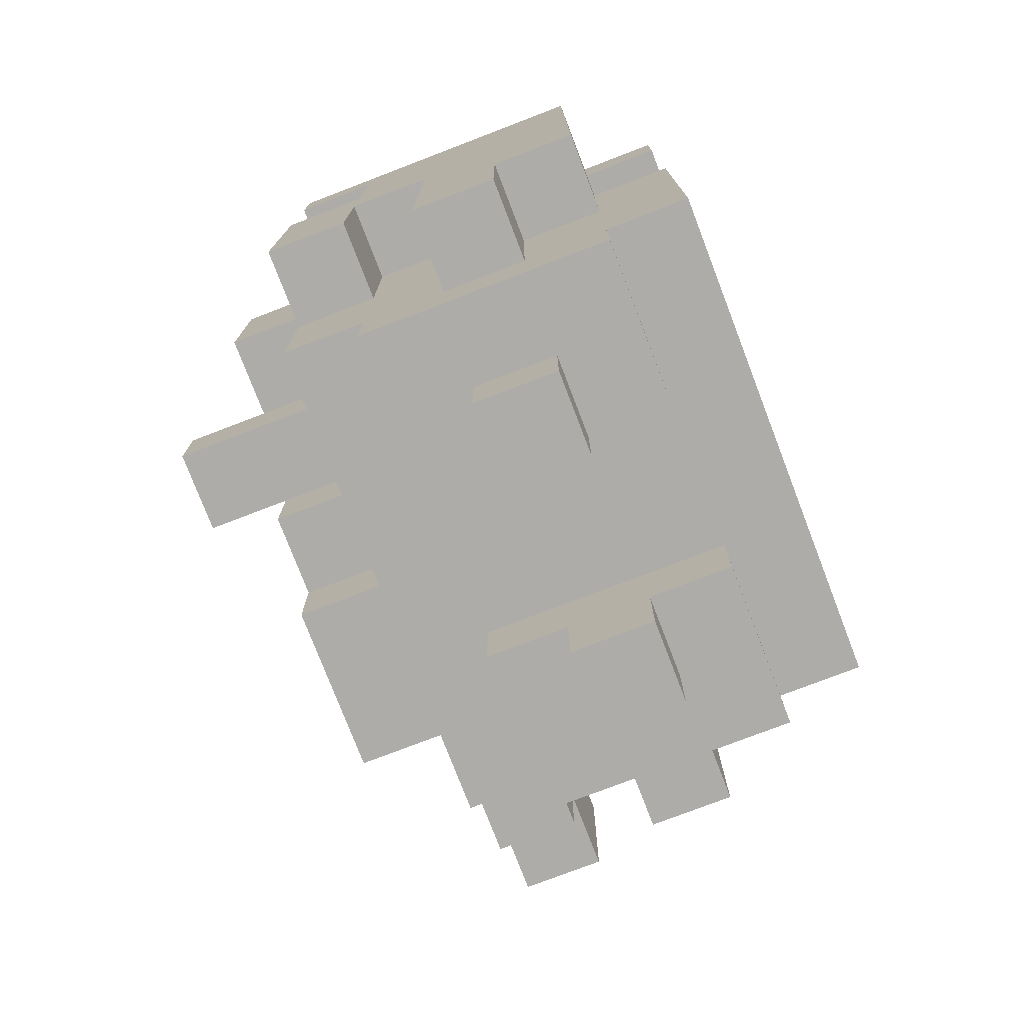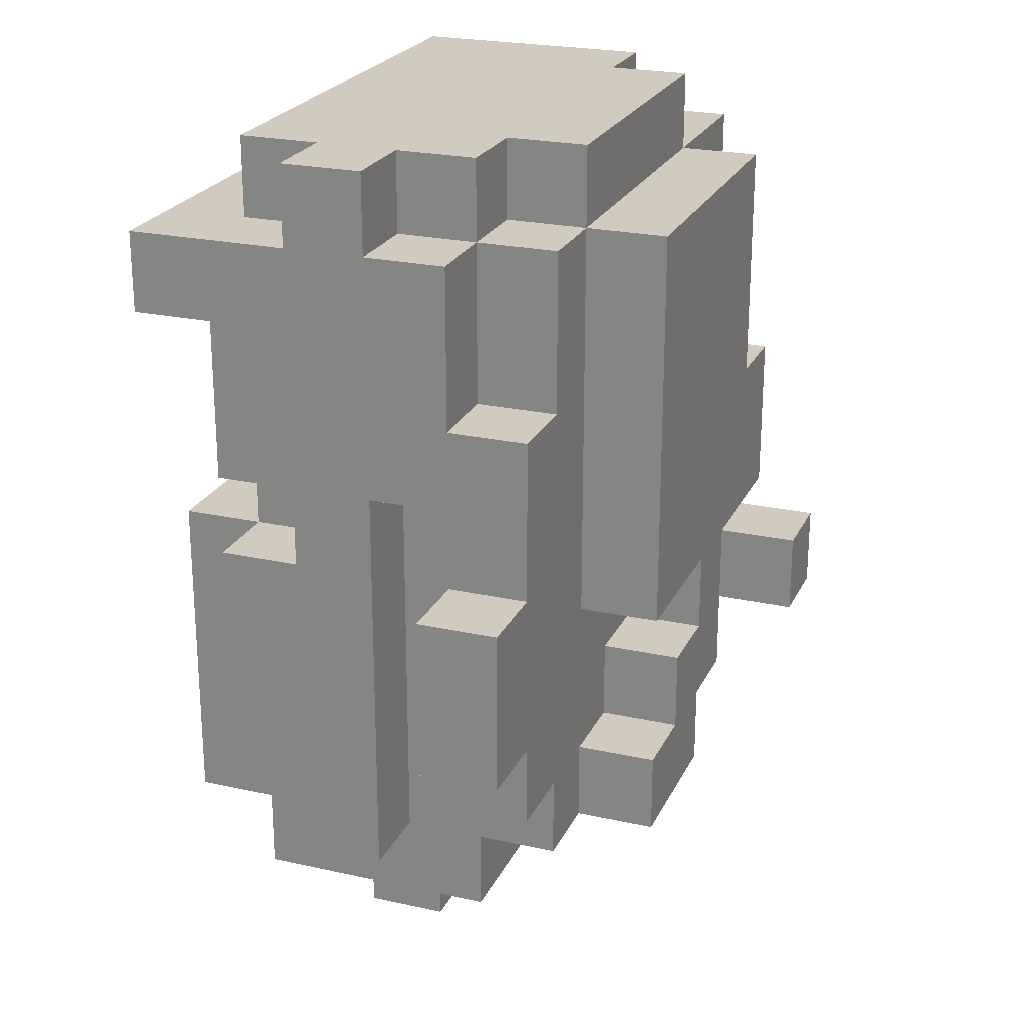
<metadata>
{"format":"obj","ext":"obj","renderer":"f3d","projection":"perspective","resolution":1024,"background":"white","views":[{"elev":-76.6,"azim":-69.0,"up":"+Y"},{"elev":23.5,"azim":110.5,"up":"+Y"}]}
</metadata>
<code>
v -4.5 2 1.5
v -4.5 2 0.5
v -4.5 3 1.5
v -4.5 3 0.5
v -4.5 4 2.5
v -4.5 4 1.5
v -4.5 4 -0.5
v -4.5 4 -1.5
v -4.5 6 1.5
v -4.5 6 0.5
v -4.5 6 -0.5
v -4.5 7 -0.5
v -4.5 7 -1.5
v -4.5 9 -0.5
v -4.5 9 -1.5
v -4.5 10 2.5
v -4.5 10 -1.5
v -3.5 1 2.5
v -3.5 1 -0.5
v -3.5 2 3.5
v -3.5 2 2.5
v -3.5 2 1.5
v -3.5 2 0.5
v -3.5 2 -0.5
v -3.5 2 -1.5
v -3.5 3 3.5
v -3.5 3 1.5
v -3.5 3 0.5
v -3.5 3 -1.5
v -3.5 4 2.5
v -3.5 4 1.5
v -3.5 4 -0.5
v -3.5 4 -1.5
v -3.5 5 -1.5
v -3.5 5 -2.5
v -3.5 6 3.5
v -3.5 6 2.5
v -3.5 6 0.5
v -3.5 6 -0.5
v -3.5 7 -0.5
v -3.5 7 -1.5
v -3.5 7 -2.5
v -3.5 9 3.5
v -3.5 9 2.5
v -3.5 9 -0.5
v -3.5 9 -1.5
v -3.5 10 3.5
v -3.5 10 2.5
v -3.5 10 -0.5
v -3.5 11 2.5
v -3.5 11 -0.5
v -2.5 0 1.5
v -2.5 0 0.5
v -2.5 1 1.5
v -2.5 1 0.5
v -2.5 4 -1.5
v -2.5 4 -3.5
v -2.5 5 -1.5
v -2.5 5 -2.5
v -2.5 5 -3.5
v -2.5 7 -1.5
v -2.5 7 -2.5
v -2.5 10 -0.5
v -2.5 10 -1.5
v -2.5 10 -2.5
v -2.5 11 -0.5
v -2.5 11 -1.5
v -1.5 3 -1.5
v -1.5 3 -2.5
v -1.5 4 -1.5
v -1.5 4 -2.5
v -0.5 2 -1.5
v -0.5 2 -2.5
v -0.5 3 -1.5
v -0.5 3 -2.5
v 0.5 0 1.5
v 0.5 0 0.5
v 0.5 1 2.5
v 0.5 1 1.5
v 0.5 1 0.5
v 0.5 1 -0.5
v 0.5 2 2.5
v 0.5 2 -0.5
v 0.5 5 3.5
v 0.5 5 2.5
v 0.5 6 3.5
v 0.5 6 2.5
v 0.5 9 3.5
v 0.5 9 2.5
v 0.5 10 3.5
v 0.5 10 2.5
v -2.5 9 3.5
v -2.5 9 2.5
v -2.5 10 3.5
v -2.5 10 2.5
v -1.5 0 1.5
v -1.5 0 0.5
v -1.5 1 2.5
v -1.5 1 1.5
v -1.5 1 0.5
v -1.5 1 -0.5
v -1.5 2 2.5
v -1.5 2 -0.5
v -1.5 4 -2.5
v -1.5 4 -3.5
v -1.5 5 3.5
v -1.5 5 2.5
v -1.5 5 -2.5
v -1.5 5 -3.5
v -1.5 6 3.5
v -1.5 6 2.5
v -0.5 4 -1.5
v -0.5 4 -2.5
v -0.5 5 -1.5
v -0.5 5 -2.5
v 0.5 3 -1.5
v 0.5 3 -2.5
v 0.5 4 -1.5
v 0.5 4 -2.5
v 1.5 0 1.5
v 1.5 0 0.5
v 1.5 1 1.5
v 1.5 1 0.5
v 1.5 2 -1.5
v 1.5 2 -2.5
v 1.5 3 -1.5
v 1.5 3 -2.5
v 1.5 5 -1.5
v 1.5 5 -2.5
v 1.5 6 -1.5
v 1.5 10 -0.5
v 1.5 10 -1.5
v 1.5 10 -2.5
v 1.5 11 -0.5
v 1.5 11 -1.5
v 2.5 1 2.5
v 2.5 1 -0.5
v 2.5 2 3.5
v 2.5 2 2.5
v 2.5 2 1.5
v 2.5 2 0.5
v 2.5 2 -0.5
v 2.5 2 -1.5
v 2.5 3 3.5
v 2.5 3 1.5
v 2.5 3 0.5
v 2.5 3 -0.5
v 2.5 3 -1.5
v 2.5 5 2.5
v 2.5 5 1.5
v 2.5 5 0.5
v 2.5 6 3.5
v 2.5 6 2.5
v 2.5 6 1.5
v 2.5 6 0.5
v 2.5 6 -0.5
v 2.5 7 2.5
v 2.5 7 1.5
v 2.5 7 0.5
v 2.5 7 -0.5
v 2.5 8 -0.5
v 2.5 8 -1.5
v 2.5 10 2.5
v 2.5 10 1.5
v 2.5 10 0.5
v 2.5 10 -0.5
v 2.5 10 -1.5
v 2.5 11 2.5
v 2.5 11 1.5
v 2.5 11 0.5
v 2.5 11 -0.5
v 3.5 2 1.5
v 3.5 2 0.5
v 3.5 3 1.5
v 3.5 3 0.5
v 3.5 3 -0.5
v 3.5 3 -1.5
v 3.5 4 -0.5
v 3.5 4 -1.5
v 3.5 5 2.5
v 3.5 5 1.5
v 3.5 5 0.5
v 3.5 6 2.5
v 3.5 6 1.5
v 3.5 6 0.5
v 3.5 6 -0.5
v 3.5 6 -1.5
v 3.5 7 2.5
v 3.5 7 1.5
v 3.5 7 0.5
v 3.5 7 -0.5
v 3.5 8 -0.5
v 3.5 8 -1.5
v 3.5 9 3.5
v 3.5 9 2.5
v 3.5 10 3.5
v 3.5 10 1.5
v 3.5 10 0.5
v 3.5 10 -0.5
v 3.5 11 1.5
v 3.5 11 0.5
v 4.5 4 -0.5
v 4.5 4 -1.5
v 4.5 6 -0.5
v 4.5 6 -1.5
v -3.5 2 3.5
v -3.5 3 3.5
v -3.5 6 3.5
v -3.5 9 3.5
v -3.5 10 3.5
v -2.5 9 3.5
v -2.5 10 3.5
v -1.5 5 3.5
v -1.5 6 3.5
v 0.5 5 3.5
v 0.5 6 3.5
v 0.5 9 3.5
v 0.5 10 3.5
v 2.5 2 3.5
v 2.5 3 3.5
v 2.5 6 3.5
v 3.5 9 3.5
v 3.5 10 3.5
v -4.5 4 2.5
v -4.5 10 2.5
v -3.5 1 2.5
v -3.5 2 2.5
v -3.5 4 2.5
v -3.5 6 2.5
v -3.5 9 2.5
v -3.5 10 2.5
v -3.5 11 2.5
v -2.5 7 2.5
v -2.5 8 2.5
v -2.5 9 2.5
v -2.5 10 2.5
v -1.5 1 2.5
v -1.5 2 2.5
v -1.5 5 2.5
v -1.5 6 2.5
v -1.5 7 2.5
v -1.5 8 2.5
v 0.5 1 2.5
v 0.5 2 2.5
v 0.5 5 2.5
v 0.5 6 2.5
v 0.5 7 2.5
v 0.5 8 2.5
v 0.5 9 2.5
v 0.5 10 2.5
v 1.5 7 2.5
v 1.5 8 2.5
v 2.5 1 2.5
v 2.5 2 2.5
v 2.5 5 2.5
v 2.5 6 2.5
v 2.5 7 2.5
v 2.5 9 2.5
v 2.5 10 2.5
v 2.5 11 2.5
v 3.5 5 2.5
v 3.5 6 2.5
v 3.5 7 2.5
v 3.5 9 2.5
v -4.5 2 1.5
v -4.5 3 1.5
v -4.5 4 1.5
v -3.5 2 1.5
v -3.5 3 1.5
v -3.5 4 1.5
v -2.5 0 1.5
v -2.5 1 1.5
v -1.5 0 1.5
v -1.5 1 1.5
v 0.5 0 1.5
v 0.5 1 1.5
v 1.5 0 1.5
v 1.5 1 1.5
v 2.5 2 1.5
v 2.5 3 1.5
v 2.5 5 1.5
v 2.5 6 1.5
v 2.5 7 1.5
v 2.5 10 1.5
v 2.5 11 1.5
v 3.5 2 1.5
v 3.5 3 1.5
v 3.5 5 1.5
v 3.5 6 1.5
v 3.5 7 1.5
v 3.5 10 1.5
v 3.5 11 1.5
v -4.5 4 -0.5
v -4.5 6 -0.5
v -3.5 4 -0.5
v -3.5 6 -0.5
v 2.5 3 -0.5
v 2.5 6 -0.5
v 2.5 7 -0.5
v 3.5 3 -0.5
v 3.5 4 -0.5
v 3.5 6 -0.5
v 3.5 7 -0.5
v 4.5 4 -0.5
v 4.5 6 -0.5
v -4.5 2 0.5
v -4.5 3 0.5
v -4.5 6 0.5
v -3.5 2 0.5
v -3.5 3 0.5
v -3.5 6 0.5
v -2.5 0 0.5
v -2.5 1 0.5
v -1.5 0 0.5
v -1.5 1 0.5
v 0.5 0 0.5
v 0.5 1 0.5
v 1.5 0 0.5
v 1.5 1 0.5
v 2.5 2 0.5
v 2.5 3 0.5
v 2.5 5 0.5
v 2.5 6 0.5
v 2.5 7 0.5
v 2.5 10 0.5
v 2.5 11 0.5
v 3.5 2 0.5
v 3.5 3 0.5
v 3.5 5 0.5
v 3.5 6 0.5
v 3.5 7 0.5
v 3.5 10 0.5
v 3.5 11 0.5
v -4.5 7 -0.5
v -4.5 9 -0.5
v -3.5 1 -0.5
v -3.5 2 -0.5
v -3.5 7 -0.5
v -3.5 9 -0.5
v -3.5 10 -0.5
v -3.5 11 -0.5
v -2.5 10 -0.5
v -2.5 11 -0.5
v -1.5 1 -0.5
v -1.5 2 -0.5
v 0.5 1 -0.5
v 0.5 2 -0.5
v 1.5 10 -0.5
v 1.5 11 -0.5
v 2.5 1 -0.5
v 2.5 2 -0.5
v 2.5 8 -0.5
v 2.5 10 -0.5
v 2.5 11 -0.5
v 3.5 8 -0.5
v 3.5 10 -0.5
v -4.5 4 -1.5
v -4.5 7 -1.5
v -4.5 9 -1.5
v -4.5 10 -1.5
v -3.5 2 -1.5
v -3.5 3 -1.5
v -3.5 4 -1.5
v -3.5 5 -1.5
v -3.5 7 -1.5
v -3.5 9 -1.5
v -2.5 4 -1.5
v -2.5 5 -1.5
v -2.5 7 -1.5
v -2.5 10 -1.5
v -2.5 11 -1.5
v -1.5 3 -1.5
v -1.5 4 -1.5
v -0.5 2 -1.5
v -0.5 3 -1.5
v -0.5 4 -1.5
v -0.5 5 -1.5
v 0.5 3 -1.5
v 0.5 4 -1.5
v 1.5 2 -1.5
v 1.5 3 -1.5
v 1.5 5 -1.5
v 1.5 6 -1.5
v 1.5 10 -1.5
v 1.5 11 -1.5
v 2.5 2 -1.5
v 2.5 3 -1.5
v 2.5 6 -1.5
v 2.5 8 -1.5
v 2.5 10 -1.5
v 3.5 3 -1.5
v 3.5 4 -1.5
v 3.5 6 -1.5
v 3.5 8 -1.5
v 4.5 4 -1.5
v 4.5 6 -1.5
v -3.5 5 -2.5
v -3.5 7 -2.5
v -2.5 5 -2.5
v -2.5 7 -2.5
v -2.5 10 -2.5
v -1.5 3 -2.5
v -1.5 4 -2.5
v -1.5 5 -2.5
v -0.5 2 -2.5
v -0.5 3 -2.5
v -0.5 4 -2.5
v -0.5 5 -2.5
v 0.5 3 -2.5
v 0.5 4 -2.5
v 1.5 2 -2.5
v 1.5 3 -2.5
v 1.5 5 -2.5
v 1.5 10 -2.5
v -2.5 4 -3.5
v -2.5 5 -3.5
v -1.5 4 -3.5
v -1.5 5 -3.5
v -2.5 0 1.5
v -1.5 0 1.5
v 0.5 0 1.5
v 1.5 0 1.5
v -2.5 0 0.5
v -1.5 0 0.5
v 0.5 0 0.5
v 1.5 0 0.5
v -3.5 1 2.5
v -1.5 1 2.5
v 0.5 1 2.5
v 2.5 1 2.5
v -2.5 1 1.5
v -1.5 1 1.5
v 0.5 1 1.5
v 1.5 1 1.5
v -2.5 1 0.5
v -1.5 1 0.5
v 0.5 1 0.5
v 1.5 1 0.5
v -3.5 1 -0.5
v -1.5 1 -0.5
v 0.5 1 -0.5
v 2.5 1 -0.5
v -3.5 2 3.5
v 2.5 2 3.5
v -3.5 2 2.5
v -1.5 2 2.5
v 0.5 2 2.5
v 2.5 2 2.5
v -4.5 2 1.5
v -3.5 2 1.5
v 2.5 2 1.5
v 3.5 2 1.5
v -4.5 2 0.5
v -3.5 2 0.5
v 2.5 2 0.5
v 3.5 2 0.5
v -3.5 2 -0.5
v -1.5 2 -0.5
v 0.5 2 -0.5
v 2.5 2 -0.5
v -3.5 2 -1.5
v -0.5 2 -1.5
v 1.5 2 -1.5
v 2.5 2 -1.5
v -0.5 2 -2.5
v 1.5 2 -2.5
v 2.5 3 -0.5
v 3.5 3 -0.5
v -1.5 3 -1.5
v -0.5 3 -1.5
v 2.5 3 -1.5
v 3.5 3 -1.5
v -1.5 3 -2.5
v -0.5 3 -2.5
v -4.5 4 2.5
v -3.5 4 2.5
v -4.5 4 1.5
v -3.5 4 1.5
v -4.5 4 -0.5
v -3.5 4 -0.5
v 3.5 4 -0.5
v 4.5 4 -0.5
v -4.5 4 -1.5
v -3.5 4 -1.5
v -2.5 4 -1.5
v -1.5 4 -1.5
v 3.5 4 -1.5
v 4.5 4 -1.5
v -1.5 4 -2.5
v -2.5 4 -3.5
v -1.5 4 -3.5
v 2.5 5 2.5
v 3.5 5 2.5
v 2.5 5 1.5
v 3.5 5 1.5
v -3.5 5 -1.5
v -2.5 5 -1.5
v -0.5 5 -1.5
v 1.5 5 -1.5
v -3.5 5 -2.5
v -2.5 5 -2.5
v -0.5 5 -2.5
v 1.5 5 -2.5
v -4.5 6 0.5
v -3.5 6 0.5
v -4.5 6 -0.5
v -3.5 6 -0.5
v 2.5 7 2.5
v 3.5 7 2.5
v 2.5 7 1.5
v 3.5 7 1.5
v 2.5 7 0.5
v 3.5 7 0.5
v 2.5 7 -0.5
v 3.5 7 -0.5
v -3.5 9 3.5
v -2.5 9 3.5
v 0.5 9 3.5
v 3.5 9 3.5
v -3.5 9 2.5
v -2.5 9 2.5
v 0.5 9 2.5
v 2.5 9 2.5
v 3.5 9 2.5
v -4.5 9 -0.5
v -3.5 9 -0.5
v -4.5 9 -1.5
v -3.5 9 -1.5
v 0.5 3 -1.5
v 1.5 3 -1.5
v 0.5 3 -2.5
v 1.5 3 -2.5
v -0.5 4 -1.5
v 0.5 4 -1.5
v -0.5 4 -2.5
v 0.5 4 -2.5
v -1.5 5 3.5
v 0.5 5 3.5
v -1.5 5 2.5
v 0.5 5 2.5
v -2.5 5 -2.5
v -1.5 5 -2.5
v -2.5 5 -3.5
v -1.5 5 -3.5
v -3.5 6 3.5
v -1.5 6 3.5
v 0.5 6 3.5
v 2.5 6 3.5
v -3.5 6 2.5
v -1.5 6 2.5
v 0.5 6 2.5
v 2.5 6 2.5
v 3.5 6 2.5
v 2.5 6 1.5
v 3.5 6 1.5
v 3.5 6 -0.5
v 4.5 6 -0.5
v 3.5 6 -1.5
v 4.5 6 -1.5
v -4.5 7 -0.5
v -3.5 7 -0.5
v -4.5 7 -1.5
v -3.5 7 -1.5
v -2.5 7 -1.5
v -3.5 7 -2.5
v -2.5 7 -2.5
v 2.5 8 -0.5
v 3.5 8 -0.5
v 2.5 8 -1.5
v 3.5 8 -1.5
v -3.5 10 3.5
v -2.5 10 3.5
v 0.5 10 3.5
v 3.5 10 3.5
v -4.5 10 2.5
v -3.5 10 2.5
v -2.5 10 2.5
v 0.5 10 2.5
v 2.5 10 2.5
v 2.5 10 1.5
v 3.5 10 1.5
v 2.5 10 0.5
v 3.5 10 0.5
v -3.5 10 -0.5
v -2.5 10 -0.5
v 1.5 10 -0.5
v 2.5 10 -0.5
v 3.5 10 -0.5
v -4.5 10 -1.5
v -2.5 10 -1.5
v 1.5 10 -1.5
v 2.5 10 -1.5
v -2.5 10 -2.5
v 1.5 10 -2.5
v -3.5 11 2.5
v 2.5 11 2.5
v 2.5 11 1.5
v 3.5 11 1.5
v 2.5 11 0.5
v 3.5 11 0.5
v -3.5 11 -0.5
v -2.5 11 -0.5
v 1.5 11 -0.5
v 2.5 11 -0.5
v -2.5 11 -1.5
v 1.5 11 -1.5
f 3 2 1
f 4 2 3
f 6 4 3
f 9 6 5
f 9 4 6
f 10 4 9
f 11 8 7
f 12 10 9
f 12 11 10
f 12 8 11
f 13 8 12
f 14 12 9
f 16 9 5
f 16 15 14
f 16 14 9
f 17 15 16
f 21 19 18
f 22 19 21
f 23 19 22
f 24 19 23
f 26 21 20
f 26 22 21
f 27 22 26
f 28 25 24
f 28 24 23
f 29 25 28
f 30 27 26
f 31 27 30
f 32 29 28
f 33 29 32
f 36 30 26
f 37 30 36
f 38 32 28
f 39 32 38
f 41 35 34
f 42 35 41
f 45 41 40
f 46 41 45
f 47 44 43
f 48 44 47
f 50 49 48
f 51 49 50
f 54 53 52
f 55 53 54
f 58 57 56
f 59 57 58
f 60 57 59
f 64 62 61
f 65 62 64
f 66 64 63
f 67 64 66
f 70 69 68
f 71 69 70
f 74 73 72
f 75 73 74
f 79 77 76
f 80 77 79
f 82 79 78
f 82 81 80
f 82 80 79
f 83 81 82
f 86 85 84
f 87 85 86
f 90 89 88
f 91 89 90
f 92 93 94
f 94 93 95
f 96 97 99
f 99 97 100
f 98 99 102
f 100 101 102
f 99 100 102
f 102 101 103
f 104 105 108
f 108 105 109
f 106 107 110
f 110 107 111
f 112 113 114
f 114 113 115
f 116 117 118
f 118 117 119
f 120 121 122
f 122 121 123
f 124 125 126
f 126 125 127
f 128 129 130
f 130 129 132
f 132 129 133
f 131 132 134
f 134 132 135
f 136 137 139
f 139 137 140
f 140 137 141
f 141 137 142
f 138 139 144
f 139 140 144
f 144 140 145
f 142 143 146
f 141 142 146
f 146 143 147
f 147 143 148
f 144 145 149
f 149 145 150
f 146 147 151
f 144 149 152
f 152 149 153
f 151 147 155
f 155 147 156
f 153 154 157
f 157 154 158
f 155 156 159
f 159 156 160
f 161 162 166
f 166 162 167
f 163 164 168
f 168 164 169
f 165 166 170
f 170 166 171
f 172 173 174
f 174 173 175
f 176 177 178
f 178 177 179
f 174 175 181
f 181 175 182
f 180 181 183
f 181 182 184
f 183 181 184
f 184 182 185
f 184 185 189
f 189 185 190
f 186 187 191
f 189 190 192
f 190 191 192
f 191 187 192
f 188 189 192
f 192 187 193
f 188 192 195
f 194 195 196
f 195 192 197
f 196 195 197
f 197 192 198
f 198 192 199
f 197 198 200
f 200 198 201
f 202 203 204
f 204 203 205
f 211 210 209
f 212 210 211
f 213 208 207
f 214 208 213
f 215 213 207
f 219 207 206
f 220 216 215
f 220 207 219
f 220 215 207
f 221 216 220
f 222 218 217
f 223 218 222
f 228 225 224
f 229 225 228
f 230 225 229
f 231 225 230
f 233 230 229
f 234 230 233
f 235 230 234
f 236 232 231
f 237 227 226
f 238 227 237
f 240 233 229
f 241 234 233
f 241 233 240
f 242 236 235
f 242 234 241
f 242 235 234
f 245 241 240
f 245 240 239
f 245 242 241
f 246 242 245
f 247 242 246
f 248 236 242
f 248 242 247
f 249 236 248
f 250 232 236
f 250 236 249
f 251 247 246
f 251 248 247
f 252 249 248
f 252 248 251
f 253 244 243
f 254 244 253
f 256 251 246
f 256 252 251
f 257 252 256
f 258 249 252
f 258 252 257
f 259 232 250
f 260 232 259
f 261 256 255
f 262 256 261
f 263 258 257
f 264 258 263
f 268 266 265
f 269 267 266
f 269 266 268
f 270 267 269
f 273 272 271
f 274 272 273
f 277 276 275
f 278 276 277
f 286 280 279
f 287 281 280
f 287 280 286
f 288 281 287
f 289 283 282
f 290 283 289
f 291 285 284
f 292 285 291
f 295 294 293
f 296 294 295
f 300 298 297
f 300 299 298
f 301 299 300
f 302 299 301
f 303 299 302
f 304 302 301
f 305 302 304
f 306 307 309
f 307 308 310
f 309 307 310
f 310 308 311
f 312 313 314
f 314 313 315
f 316 317 318
f 318 317 319
f 320 321 327
f 321 322 328
f 327 321 328
f 322 323 329
f 328 322 329
f 323 324 330
f 329 323 330
f 330 324 331
f 325 326 332
f 332 326 333
f 334 335 338
f 338 335 339
f 340 341 342
f 342 341 343
f 336 337 344
f 344 337 345
f 346 347 350
f 350 347 351
f 348 349 353
f 353 349 354
f 352 353 355
f 355 353 356
f 357 358 363
f 363 358 364
f 364 358 365
f 359 360 366
f 362 363 367
f 363 364 367
f 367 364 368
f 365 366 369
f 366 360 370
f 369 366 370
f 361 362 372
f 362 367 372
f 372 367 373
f 361 372 374
f 374 372 375
f 376 377 379
f 378 379 381
f 379 377 382
f 381 379 382
f 370 371 384
f 384 371 385
f 380 381 386
f 382 383 387
f 386 381 387
f 381 382 387
f 383 384 388
f 387 383 388
f 388 384 389
f 389 384 390
f 387 388 391
f 388 389 391
f 391 389 392
f 392 389 393
f 393 389 394
f 392 393 395
f 395 393 396
f 397 398 399
f 399 398 400
f 399 400 404
f 400 401 404
f 402 403 406
f 403 404 406
f 406 404 407
f 404 401 408
f 407 404 408
f 406 407 409
f 405 406 409
f 409 407 410
f 405 409 411
f 411 409 412
f 408 401 413
f 413 401 414
f 415 416 417
f 417 416 418
f 423 420 419
f 424 420 423
f 425 422 421
f 426 422 425
f 431 428 427
f 432 428 431
f 433 430 429
f 434 430 433
f 435 431 427
f 438 430 434
f 439 436 435
f 439 435 427
f 440 436 439
f 441 438 437
f 442 430 438
f 442 438 441
f 445 444 443
f 446 444 445
f 447 444 446
f 448 444 447
f 453 450 449
f 454 450 453
f 455 452 451
f 456 452 455
f 458 447 446
f 459 447 458
f 461 458 457
f 461 460 459
f 461 459 458
f 462 460 461
f 463 460 462
f 464 460 463
f 465 463 462
f 466 463 465
f 471 468 467
f 472 468 471
f 473 470 469
f 474 470 473
f 477 476 475
f 478 476 477
f 483 480 479
f 484 480 483
f 487 482 481
f 488 482 487
f 489 486 485
f 490 489 485
f 491 489 490
f 494 493 492
f 495 493 494
f 500 497 496
f 501 497 500
f 502 499 498
f 503 499 502
f 506 505 504
f 507 505 506
f 510 509 508
f 511 509 510
f 514 513 512
f 515 513 514
f 520 517 516
f 521 517 520
f 522 519 518
f 523 519 522
f 524 519 523
f 527 526 525
f 528 526 527
f 529 530 531
f 531 530 532
f 533 534 535
f 535 534 536
f 537 538 539
f 539 538 540
f 541 542 543
f 543 542 544
f 545 546 549
f 549 546 550
f 547 548 551
f 551 548 552
f 552 553 554
f 554 553 555
f 556 557 558
f 558 557 559
f 560 561 562
f 562 561 563
f 563 564 565
f 565 564 566
f 567 568 569
f 569 568 570
f 571 572 576
f 576 572 577
f 573 574 578
f 578 574 579
f 579 574 580
f 580 574 581
f 575 576 584
f 582 583 587
f 587 583 588
f 584 585 589
f 575 584 589
f 589 585 590
f 586 587 591
f 591 587 592
f 590 591 593
f 593 591 594
f 595 596 597
f 595 597 599
f 597 598 599
f 599 598 600
f 595 599 601
f 601 599 602
f 602 599 603
f 603 599 604
f 602 603 605
f 605 603 606

</code>
